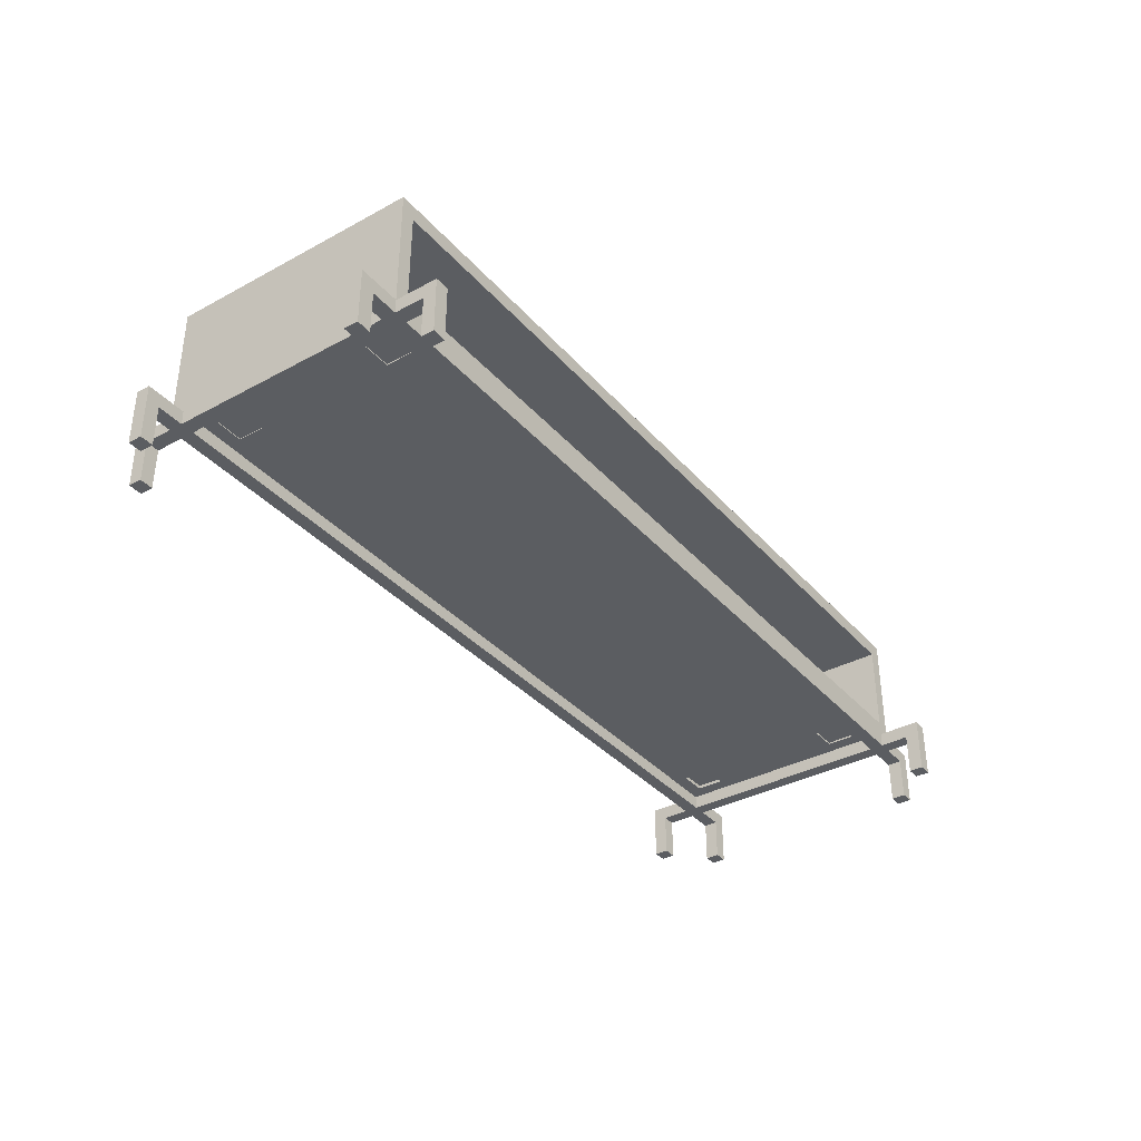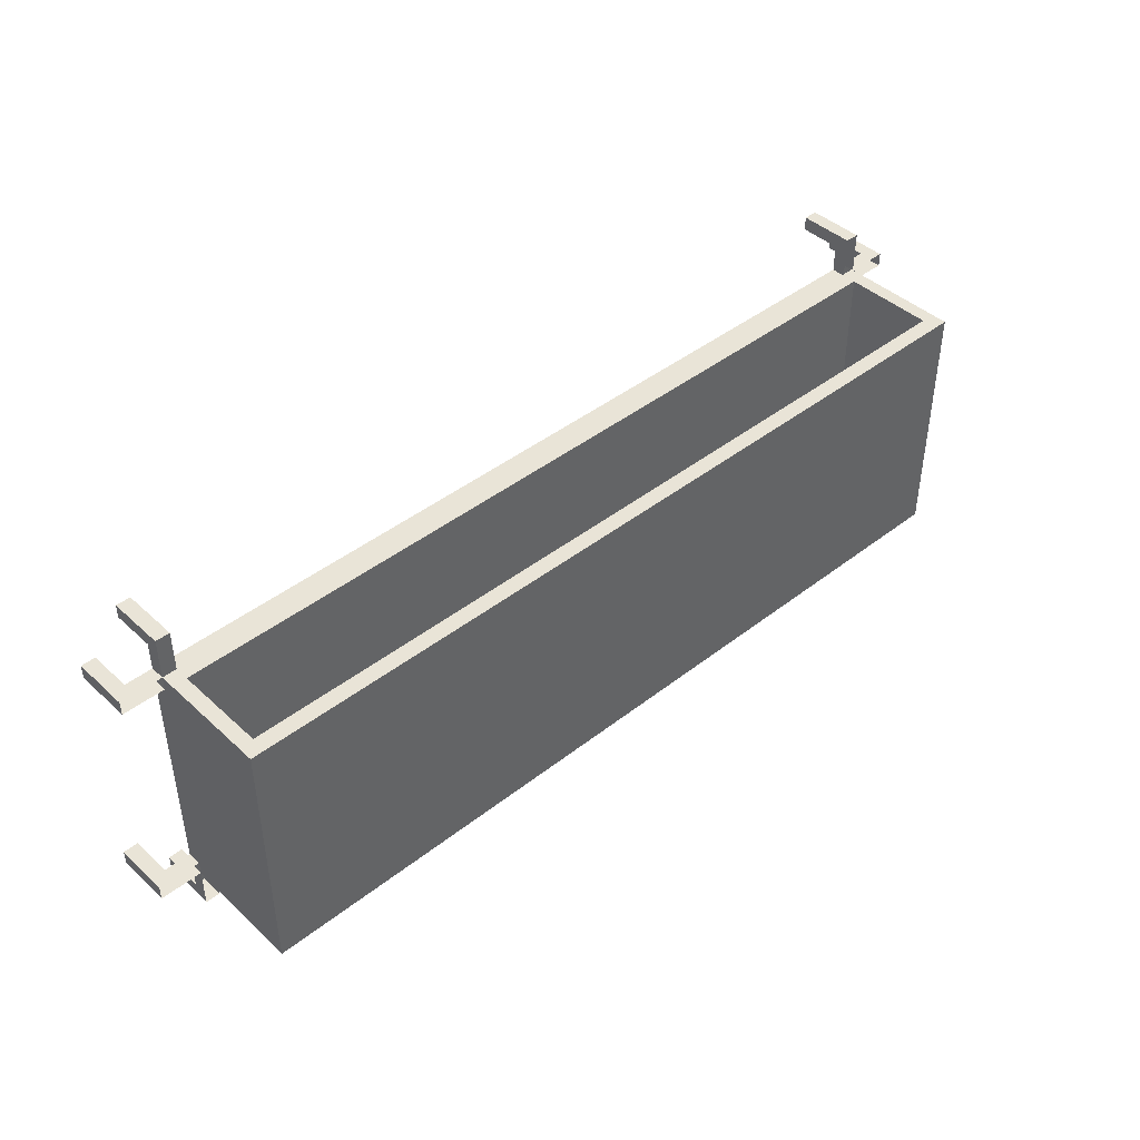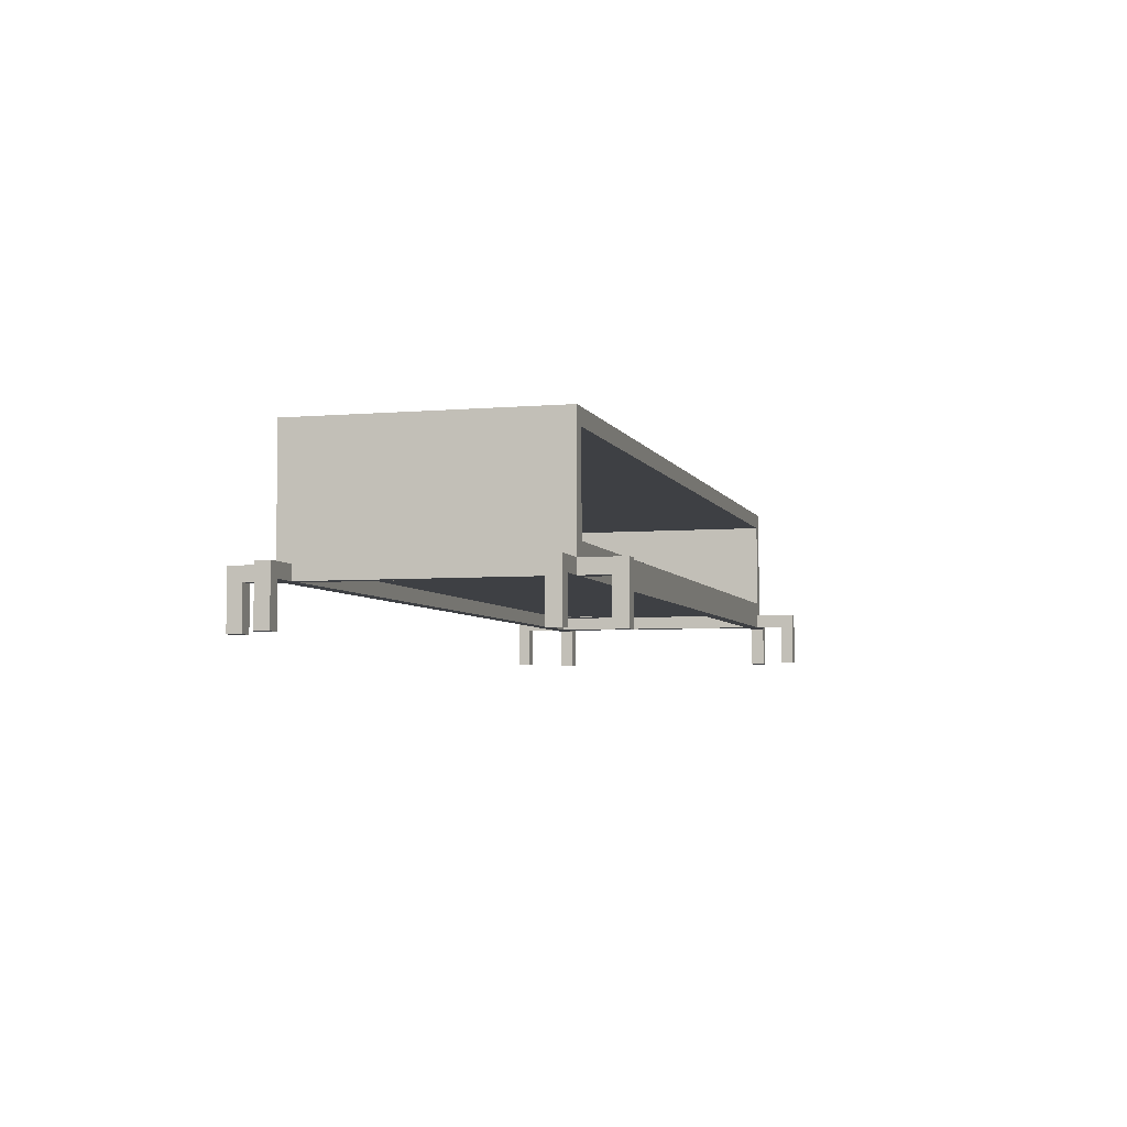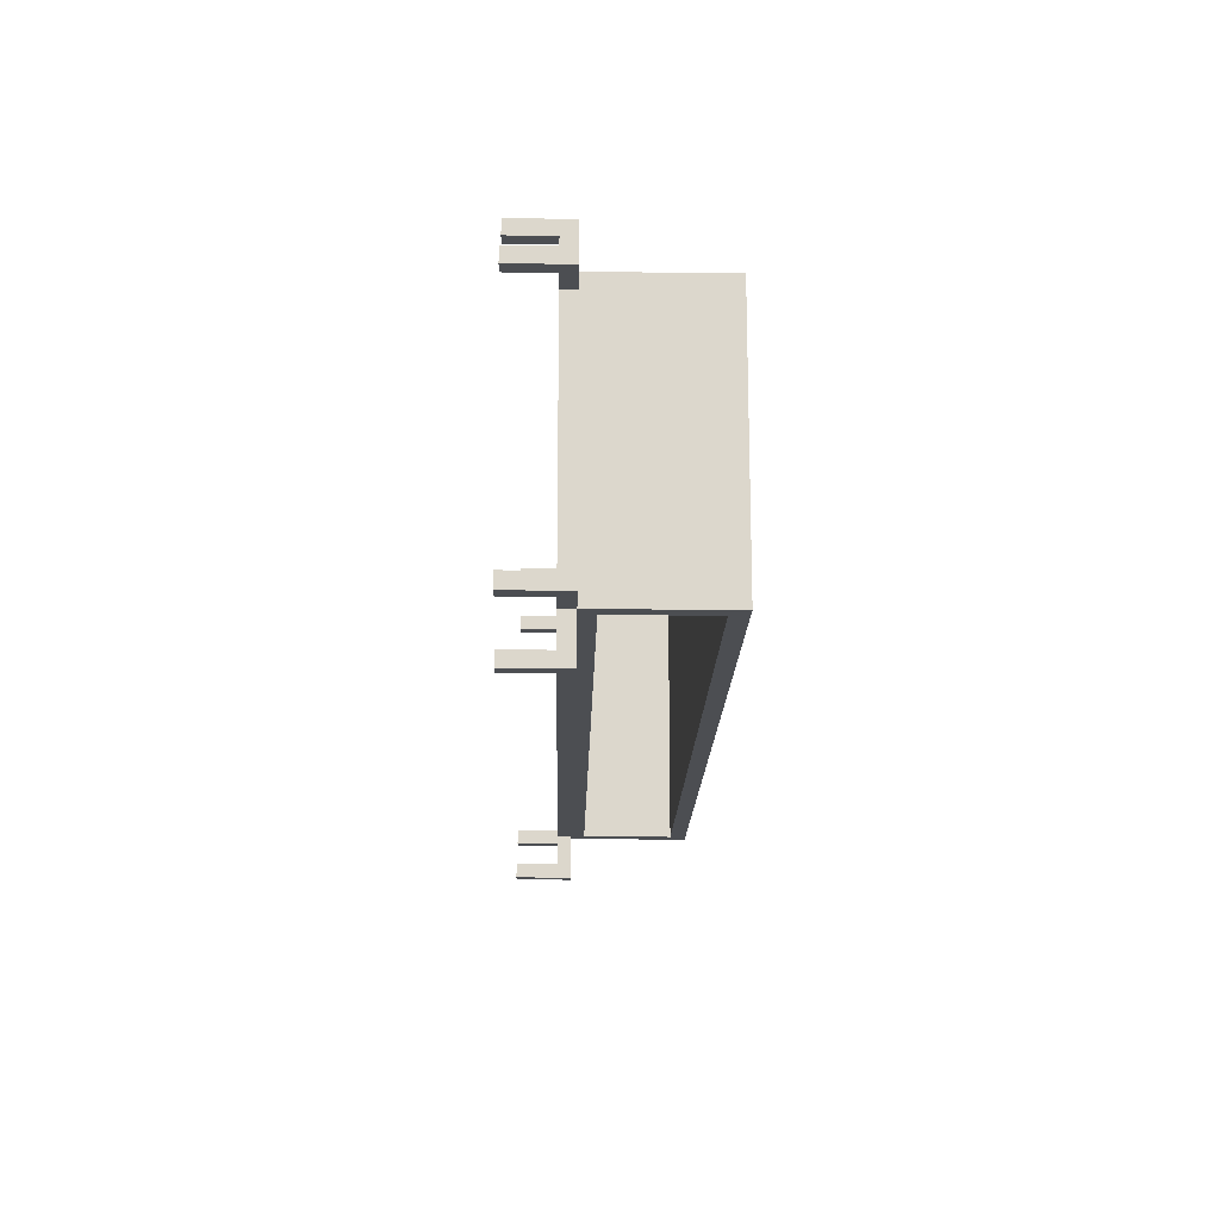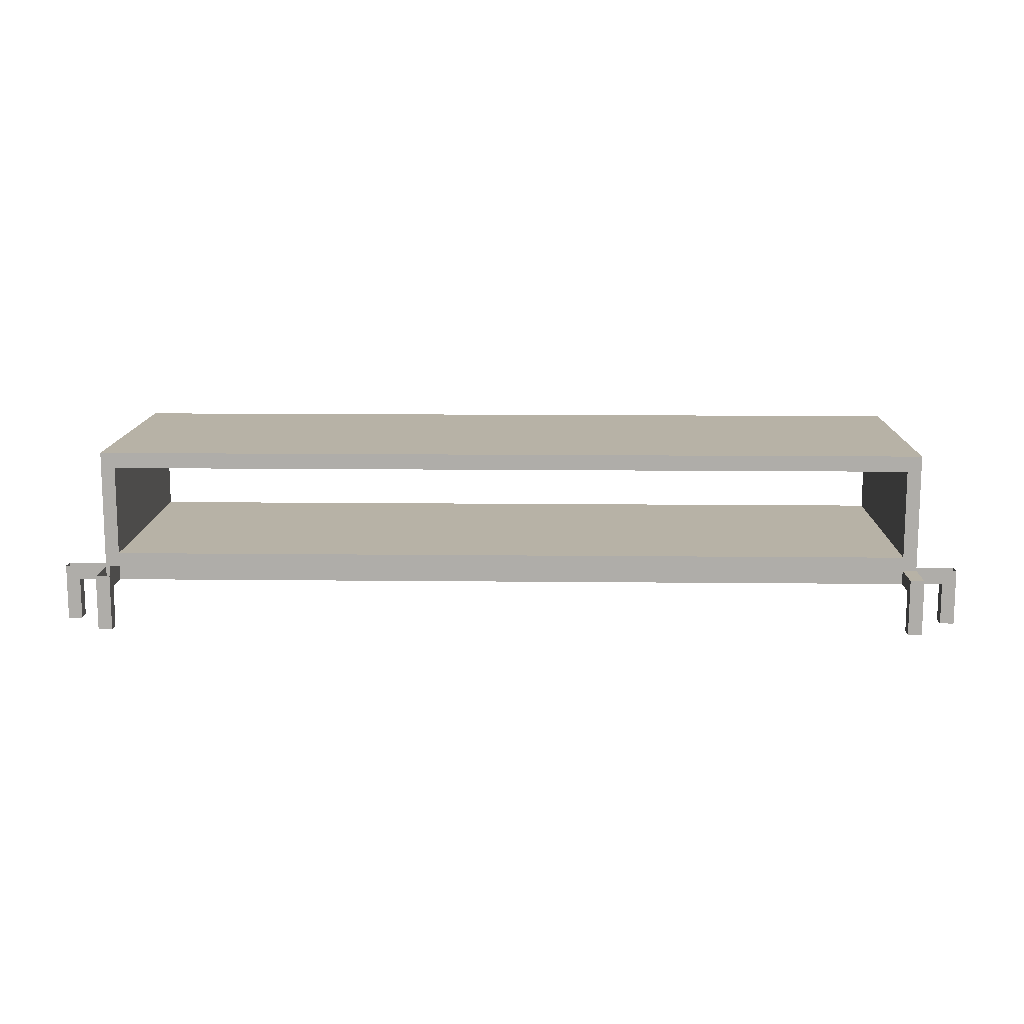
<metadata>
{"format":"obj","ext":"obj","renderer":"f3d","projection":"perspective","resolution":1024,"background":"white","views":[{"elev":-36.1,"azim":125.4,"up":"+Y"},{"elev":43.2,"azim":137.2,"up":"+Z"},{"elev":-4.8,"azim":-74.6,"up":"+Y"},{"elev":-16.7,"azim":88.7,"up":"+Z"},{"elev":12.5,"azim":1.4,"up":"+Y"}]}
</metadata>
<code>
v 0.4064 0.1132 -0.126
v -0.4062 0.1132 0.1262
v -0.4062 0.1132 -0.126
v 0.4064 0.1132 0.1262
v -0.4062 0.02302 -0.126
v 0.4064 0.02302 0.1262
v -0.4062 0.02302 0.1262
v 0.4064 0.02302 -0.126
v -0.4202 0.129 -0.126
v 0.4204 0.129 0.1262
v 0.4204 0.129 -0.126
v -0.4202 0.129 0.1262
v -0.3922 0.009007 -0.09796
v -0.4202 0.009007 -0.126
v 0.4204 0.009007 -0.126
v -0.4202 0.009007 0.1262
v -0.3922 0.009007 0.09819
v 0.4204 0.009007 0.1262
v 0.3924 0.009007 0.09819
v -0.3642 0.009007 -0.09796
v -0.3642 0.009007 0.09819
v 0.3643 0.009007 0.09819
v 0.3924 0.009007 0.07017
v -0.3642 0.009007 -0.06994
v -0.3922 0.009007 -0.06994
v 0.3924 0.009007 -0.06994
v -0.3642 0.009007 0.07017
v -0.3922 0.009007 0.07017
v 0.3643 0.009007 -0.09796
v 0.3924 0.009007 -0.09796
v 0.3643 0.009007 0.07017
v 0.3643 0.009007 -0.06994
v -0.3642 0.01076 -0.09796
v -0.3922 0.01251 0.09819
v 0.3643 0.009883 0.09819
v 0.3924 0.009883 0.07017
v -0.3922 0.01076 -0.09796
v -0.3922 0.01076 -0.06994
v -0.3642 0.01251 0.09819
v 0.3924 0.009883 0.09819
v -0.3642 0.01076 -0.06994
v -0.3642 0.01251 0.07017
v -0.3922 0.01251 0.07017
v 0.3643 0.009883 0.07017
v 0.3924 0.009883 -0.09796
v 0.3643 0.009883 -0.06994
v 0.3924 0.009883 -0.06994
v 0.3643 0.009883 -0.09796
v 0.4475 -0.005004 -0.126
v 0.4204 -0.005004 -0.126
v 0.4625 0.009007 -0.126
v 0.4204 -0.005004 -0.112
v 0.4204 -0.005004 -0.1552
v 0.4625 -0.04704 -0.126
v 0.4475 -0.005004 -0.112
v 0.4204 -0.005004 0.1542
v 0.4204 0.009007 -0.168
v 0.4475 -0.04704 -0.126
v 0.4625 0.009007 -0.112
v 0.4475 -0.04704 -0.112
v 0.4204 -0.005004 0.1122
v 0.4204 -0.04704 -0.168
v 0.4064 -0.005004 0.1542
v 0.4625 -0.04704 -0.112
v 0.4204 0.009007 -0.112
v 0.4204 0.009007 0.1122
v 0.4204 -0.005004 0.1262
v 0.4204 -0.04704 -0.1552
v 0.4064 0.009007 -0.168
v 0.4064 -0.005004 0.1262
v 0.4204 -0.04704 0.1542
v 0.4475 -0.005004 0.1122
v 0.4064 -0.04704 -0.1552
v 0.4064 -0.04704 -0.168
v 0.4064 -0.005004 0.1122
v 0.4064 0.009007 0.1262
v 0.4064 -0.04704 0.1542
v 0.4204 0.009007 0.1678
v 0.4615 0.009007 0.1122
v 0.4475 -0.005004 0.1262
v 0.4615 0.009007 0.1262
v 0.4064 -0.005004 -0.1552
v 0.4064 -0.005004 -0.112
v -0.4062 -0.005004 0.1262
v 0.4064 0.009007 0.1678
v 0.4064 -0.04704 0.1678
v 0.4204 -0.04704 0.1678
v 0.4615 -0.04704 0.1122
v 0.4475 -0.04704 0.1262
v 0.4064 -0.005004 -0.126
v 0.4064 0.009007 -0.112
v -0.4062 -0.005004 0.1122
v -0.4062 0.009007 0.1262
v 0.4475 -0.04704 0.1122
v -0.4062 -0.005004 -0.112
v 0.4064 0.009007 0.1122
v -0.4062 -0.005004 0.1542
v -0.4062 0.009007 0.1122
v 0.4615 -0.04704 0.1262
v 0.4064 0.009007 -0.126
v -0.4062 -0.005004 -0.126
v -0.4062 0.009007 -0.112
v -0.4062 0.009007 0.1682
v -0.4062 0.009007 -0.126
v -0.4062 -0.04704 0.1542
v -0.4062 -0.005004 -0.1552
v -0.4062 -0.04704 0.1682
v -0.4202 -0.005004 0.1542
v -0.4062 0.009007 -0.1692
v -0.4202 -0.04704 0.1682
v -0.4202 -0.04704 0.1542
v -0.4202 -0.005004 0.1262
v -0.4062 -0.04704 -0.1692
v -0.4202 0.009007 0.1682
v -0.4202 -0.005004 0.1122
v -0.4062 -0.04704 -0.1552
v -0.4202 0.009007 -0.1692
v -0.4202 -0.005004 -0.112
v -0.4483 -0.005004 0.1262
v -0.4202 -0.04704 -0.1552
v -0.4202 -0.04704 -0.1692
v -0.4202 -0.005004 -0.126
v -0.4202 0.009007 -0.112
v -0.4483 -0.005004 0.1122
v -0.4623 0.009007 0.1262
v -0.4202 -0.005004 -0.1552
v -0.4482 -0.005004 -0.112
v -0.4202 0.009007 0.1122
v -0.4483 -0.04704 0.1122
v -0.4623 0.009007 0.1122
v -0.4623 -0.04704 0.1262
v -0.4482 -0.005004 -0.126
v -0.4623 0.009007 -0.112
v -0.4483 -0.04704 0.1262
v -0.4482 -0.04704 -0.126
v -0.4623 0.009007 -0.126
v -0.4623 -0.04704 -0.112
v -0.4623 -0.04704 0.1122
v -0.4482 -0.04704 -0.112
v -0.4623 -0.04704 -0.126
g mesh1_mesh1-geometry
f 1 2 3
f 2 1 4
f 2 5 3
f 1 6 4
f 5 2 7
f 6 1 8
f 6 5 7
f 9 10 11
f 5 6 8
f 10 9 12
f 13 14 15
f 14 13 16
f 16 17 18
f 18 19 15
f 13 15 20
f 17 16 13
f 18 17 21
f 18 22 19
f 23 15 19
f 20 15 24
f 17 13 25
f 18 21 22
f 26 15 23
f 24 15 27
f 17 25 28
f 22 21 29
f 30 15 26
f 31 26 23
f 27 15 21
f 28 24 27
f 24 28 25
f 21 15 29
f 22 29 32
f 22 32 31
f 29 15 30
f 26 31 32
g mesh1_mesh1-geometry
f 3 2 1
f 4 1 2
f 3 5 2
f 1 9 3
f 4 6 1
f 2 10 4
f 7 2 5
f 3 9 5
f 9 1 11
f 8 1 6
f 4 10 6
f 10 2 12
f 2 7 12
f 7 5 6
f 9 14 5
f 1 8 11
f 11 10 9
f 8 6 5
f 10 18 6
f 12 9 10
f 12 7 16
f 6 16 7
f 15 5 14
f 14 9 16
f 11 8 15
f 11 15 10
f 5 15 8
f 16 6 18
f 18 10 15
f 12 16 9
f 15 14 13
f 16 13 14
f 18 17 16
f 15 19 18
f 20 15 13
f 13 16 17
f 21 17 18
f 19 22 18
f 19 15 23
f 24 15 20
f 33 13 20
f 20 13 33
f 25 13 17
f 34 21 17
f 17 21 34
f 22 21 18
f 35 19 22
f 22 19 35
f 23 15 26
f 19 36 23
f 23 36 19
f 27 15 24
f 24 33 20
f 20 33 24
f 13 33 37
f 37 33 13
f 13 38 25
f 25 38 13
f 28 25 17
f 21 34 39
f 39 34 21
f 28 34 17
f 17 34 28
f 29 21 22
f 19 35 40
f 40 35 19
f 31 35 22
f 22 35 31
f 26 15 30
f 23 26 31
f 36 19 40
f 40 19 36
f 36 31 23
f 23 31 36
f 21 15 27
f 27 24 28
f 33 24 41
f 41 24 33
f 33 38 37
f 37 38 33
f 38 13 37
f 37 13 38
f 38 24 25
f 25 24 38
f 25 28 24
f 34 42 39
f 39 42 34
f 42 21 39
f 39 21 42
f 34 28 43
f 43 28 34
f 29 15 21
f 32 29 22
f 35 36 40
f 40 36 35
f 35 31 44
f 44 31 35
f 31 32 22
f 30 15 29
f 26 45 30
f 30 45 26
f 32 31 26
f 31 36 44
f 44 36 31
f 21 42 27
f 27 42 21
f 42 28 27
f 27 28 42
f 24 38 41
f 41 38 24
f 38 33 41
f 41 33 38
f 42 34 43
f 43 34 42
f 28 42 43
f 43 42 28
f 29 46 32
f 32 46 29
f 36 35 44
f 44 35 36
f 45 29 30
f 30 29 45
f 45 26 47
f 47 26 45
f 46 26 32
f 32 26 46
f 46 29 48
f 48 29 46
f 29 45 48
f 48 45 29
f 26 46 47
f 47 46 26
f 46 45 47
f 47 45 46
f 45 46 48
f 48 46 45
g mesh1_mesh1-geometry
f 3 9 1
f 4 10 2
f 5 9 3
f 11 1 9
f 6 10 4
f 12 2 10
f 12 7 2
f 5 14 9
f 11 8 1
f 6 18 10
f 16 7 12
f 7 16 6
f 14 5 15
f 16 9 14
f 15 8 11
f 10 15 11
f 8 15 5
f 18 6 16
f 15 10 18
f 9 16 12
g mesh2_mesh2-geometry
l 17 28
l 17 34
l 21 17
l 28 43
l 28 27
l 34 43
l 39 34
l 21 39
l 27 21
l 43 42
l 27 42
l 42 39
g mesh3_mesh3-geometry
l 22 31
l 22 35
l 19 22
l 31 44
l 31 23
l 35 44
l 40 35
l 23 19
l 19 40
l 44 36
l 23 36
l 36 40
g mesh4_mesh4-geometry
l 20 24
l 20 33
l 13 20
l 24 41
l 24 25
l 33 41
l 37 33
l 13 37
l 25 13
l 41 38
l 25 38
l 38 37
g mesh5_mesh5-geometry
l 26 32
l 26 47
l 30 26
l 32 46
l 32 29
l 47 46
l 45 47
l 30 45
l 29 30
l 46 48
l 29 48
l 48 45
g mesh6_mesh6-geometry
f 15 49 50
f 51 49 15
f 50 49 15
f 15 49 51
f 49 52 50
f 50 52 49
f 53 15 50
f 50 15 53
f 54 49 51
f 51 49 54
f 52 49 55
f 55 49 52
f 56 50 52
f 52 50 56
f 15 53 57
f 57 53 15
f 56 53 50
f 50 53 56
f 49 54 58
f 58 54 49
f 59 54 51
f 51 54 59
f 49 60 55
f 55 60 49
f 55 59 52
f 52 59 55
f 56 52 61
f 61 52 56
f 57 53 62
f 62 53 57
f 63 53 56
f 56 53 63
f 54 60 58
f 58 60 54
f 60 49 58
f 58 49 60
f 54 59 64
f 64 59 54
f 60 59 55
f 55 59 60
f 52 59 65
f 65 59 52
f 52 66 61
f 61 66 52
f 56 61 67
f 67 61 56
f 62 53 68
f 68 53 62
f 62 69 57
f 57 69 62
f 70 53 63
f 63 53 70
f 71 63 56
f 56 63 71
f 60 54 64
f 64 54 60
f 59 60 64
f 64 60 59
f 66 52 65
f 65 52 66
f 66 72 61
f 61 72 66
f 72 67 61
f 61 67 72
f 18 56 67
f 67 56 18
f 53 73 68
f 68 73 53
f 73 62 68
f 68 62 73
f 69 62 74
f 74 62 69
f 75 53 70
f 70 53 75
f 63 76 70
f 70 76 63
f 63 71 77
f 77 71 63
f 78 71 56
f 56 71 78
f 79 72 66
f 66 72 79
f 67 72 80
f 80 72 67
f 78 56 18
f 18 56 78
f 67 81 18
f 18 81 67
f 73 53 82
f 82 53 73
f 62 73 74
f 74 73 62
f 73 69 74
f 74 69 73
f 83 53 75
f 75 53 83
f 84 75 70
f 70 75 84
f 63 85 76
f 76 85 63
f 76 84 70
f 70 84 76
f 71 86 77
f 77 86 71
f 77 86 63
f 63 86 77
f 71 78 87
f 87 78 71
f 88 72 79
f 79 72 88
f 72 89 80
f 80 89 72
f 80 81 67
f 67 81 80
f 76 78 18
f 18 78 76
f 53 90 82
f 82 90 53
f 82 69 73
f 73 69 82
f 90 53 83
f 83 53 90
f 75 91 83
f 83 91 75
f 75 84 92
f 92 84 75
f 85 63 86
f 86 63 85
f 78 76 85
f 85 76 78
f 84 76 93
f 93 76 84
f 86 71 87
f 87 71 86
f 78 86 87
f 87 86 78
f 72 88 94
f 94 88 72
f 81 88 79
f 79 88 81
f 89 72 94
f 94 72 89
f 89 81 80
f 80 81 89
f 90 69 82
f 82 69 90
f 95 90 83
f 83 90 95
f 91 75 96
f 96 75 91
f 91 95 83
f 83 95 91
f 97 92 84
f 84 92 97
f 98 75 92
f 92 75 98
f 86 78 85
f 85 78 86
f 93 97 84
f 84 97 93
f 88 89 94
f 94 89 88
f 88 81 99
f 99 81 88
f 81 89 99
f 99 89 81
f 69 90 100
f 100 90 69
f 90 95 101
f 101 95 90
f 75 98 96
f 96 98 75
f 95 91 102
f 102 91 95
f 97 95 92
f 92 95 97
f 95 98 92
f 92 98 95
f 103 97 93
f 93 97 103
f 89 88 99
f 99 88 89
f 90 104 100
f 100 104 90
f 97 101 95
f 95 101 97
f 104 90 101
f 101 90 104
f 98 95 102
f 102 95 98
f 103 105 97
f 97 105 103
f 97 106 101
f 101 106 97
f 106 104 101
f 101 104 106
f 105 103 107
f 107 103 105
f 105 108 97
f 97 108 105
f 108 106 97
f 97 106 108
f 104 106 109
f 109 106 104
f 103 110 107
f 107 110 103
f 110 105 107
f 107 105 110
f 108 105 111
f 111 105 108
f 112 106 108
f 108 106 112
f 109 106 113
f 113 106 109
f 110 103 114
f 114 103 110
f 105 110 111
f 111 110 105
f 111 110 108
f 108 110 111
f 115 106 112
f 112 106 115
f 108 16 112
f 112 16 108
f 113 106 116
f 116 106 113
f 113 117 109
f 109 117 113
f 114 108 110
f 110 108 114
f 118 106 115
f 115 106 118
f 119 115 112
f 112 115 119
f 108 114 16
f 16 114 108
f 16 119 112
f 112 119 16
f 106 120 116
f 116 120 106
f 120 113 116
f 116 113 120
f 117 113 121
f 121 113 117
f 122 106 118
f 118 106 122
f 115 123 118
f 118 123 115
f 115 119 124
f 124 119 115
f 125 119 16
f 16 119 125
f 120 106 126
f 126 106 120
f 113 120 121
f 121 120 113
f 120 117 121
f 121 117 120
f 106 122 126
f 126 122 106
f 127 122 118
f 118 122 127
f 123 115 128
f 128 115 123
f 123 127 118
f 118 127 123
f 119 129 124
f 124 129 119
f 124 130 115
f 115 130 124
f 131 119 125
f 125 119 131
f 126 117 120
f 120 117 126
f 122 117 126
f 126 117 122
f 122 127 132
f 132 127 122
f 115 130 128
f 128 130 115
f 133 127 123
f 123 127 133
f 129 119 134
f 134 119 129
f 129 130 124
f 124 130 129
f 119 131 134
f 134 131 119
f 130 131 125
f 125 131 130
f 117 122 14
f 14 122 117
f 127 135 132
f 132 135 127
f 132 136 122
f 122 136 132
f 137 127 133
f 133 127 137
f 131 129 134
f 134 129 131
f 130 129 138
f 138 129 130
f 131 130 138
f 138 130 131
f 122 136 14
f 14 136 122
f 135 127 139
f 139 127 135
f 135 136 132
f 132 136 135
f 127 137 139
f 139 137 127
f 136 137 133
f 133 137 136
f 129 131 138
f 138 131 129
f 137 135 139
f 139 135 137
f 136 135 140
f 140 135 136
f 137 136 140
f 140 136 137
f 135 137 140
f 140 137 135
g mesh7_mesh7-geometry
l 61 52
l 72 61
l 66 61
l 65 52
l 55 52
l 72 94
l 72 80
l 55 60
l 49 55
l 88 94
l 94 89
l 67 80
l 80 89
l 64 60
l 58 60
l 50 49
l 49 58
l 79 88
l 99 88
l 89 99
l 18 67
l 56 67
l 59 64
l 54 64
l 58 54
l 15 50
l 50 53
l 81 99
l 78 18
l 63 56
l 56 71
l 51 54
l 53 68
l 53 82
l 78 87
l 85 78
l 63 77
l 70 63
l 87 71
l 77 71
l 68 62
l 68 73
l 82 73
l 82 90
l 86 87
l 85 86
l 76 85
l 77 86
l 76 70
l 84 70
l 62 74
l 57 62
l 74 73
l 100 90
l 101 90
l 97 84
l 93 84
l 69 74
l 104 101
l 101 106
l 97 105
l 108 97
l 106 116
l 106 126
l 107 105
l 111 105
l 112 108
l 108 111
l 116 120
l 116 113
l 126 120
l 126 122
l 110 107
l 103 107
l 111 110
l 16 112
l 119 112
l 121 120
l 109 113
l 113 121
l 14 122
l 132 122
l 114 110
l 119 134
l 124 119
l 117 121
l 132 135
l 132 127
l 129 134
l 131 134
l 115 124
l 124 129
l 135 139
l 140 135
l 118 127
l 127 139
l 129 138
l 125 131
l 138 131
l 128 115
l 118 115
l 139 137
l 136 140
l 137 140
l 123 118
l 130 138
l 133 137
g mesh8_mesh8-geometry
l 98 92
l 92 95
l 75 92
l 102 95
l 83 95
l 96 75
l 83 75
l 91 83

</code>
